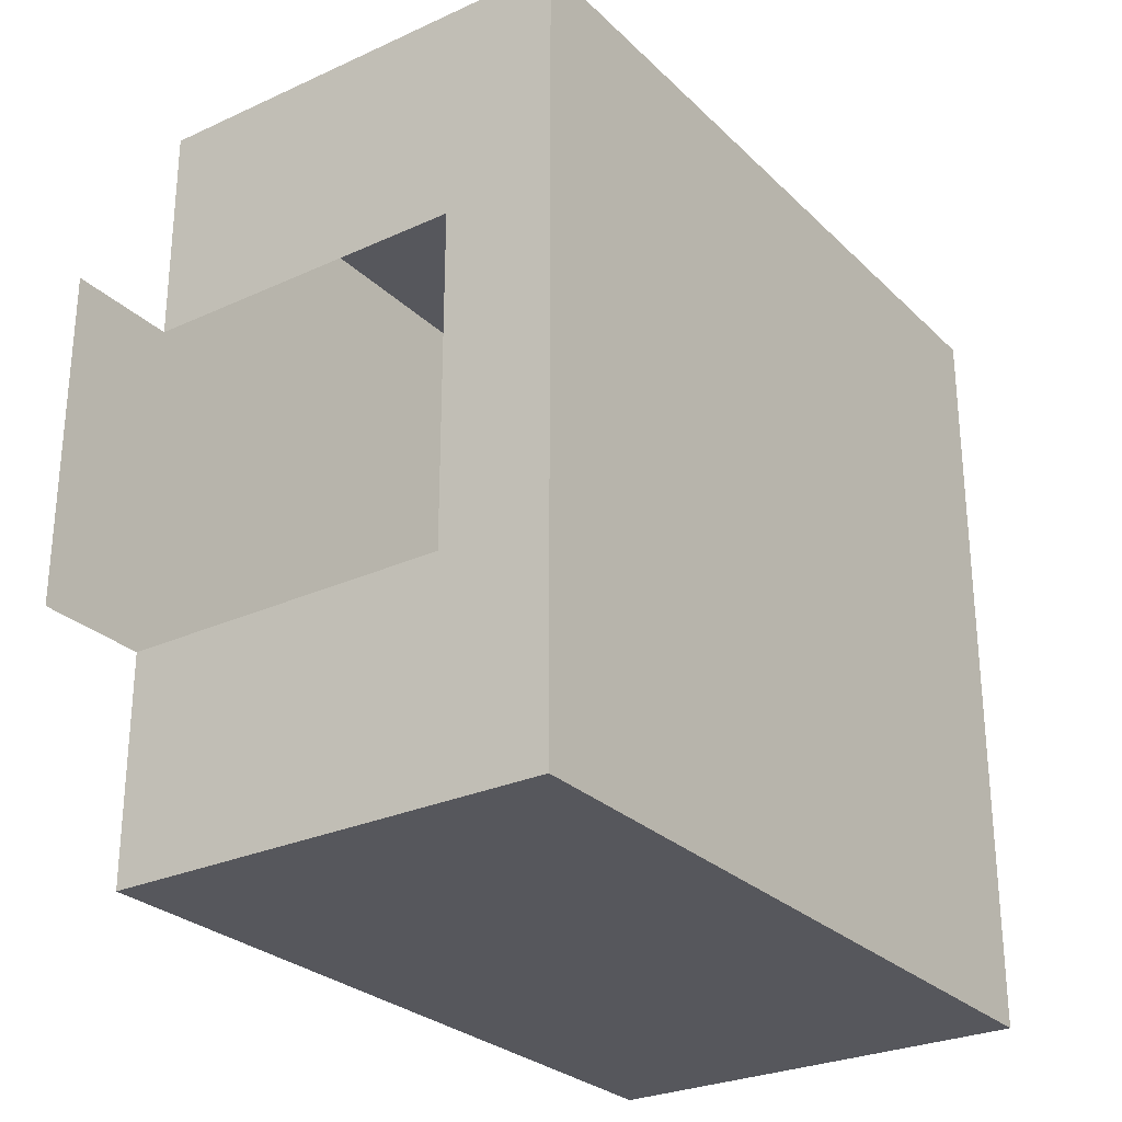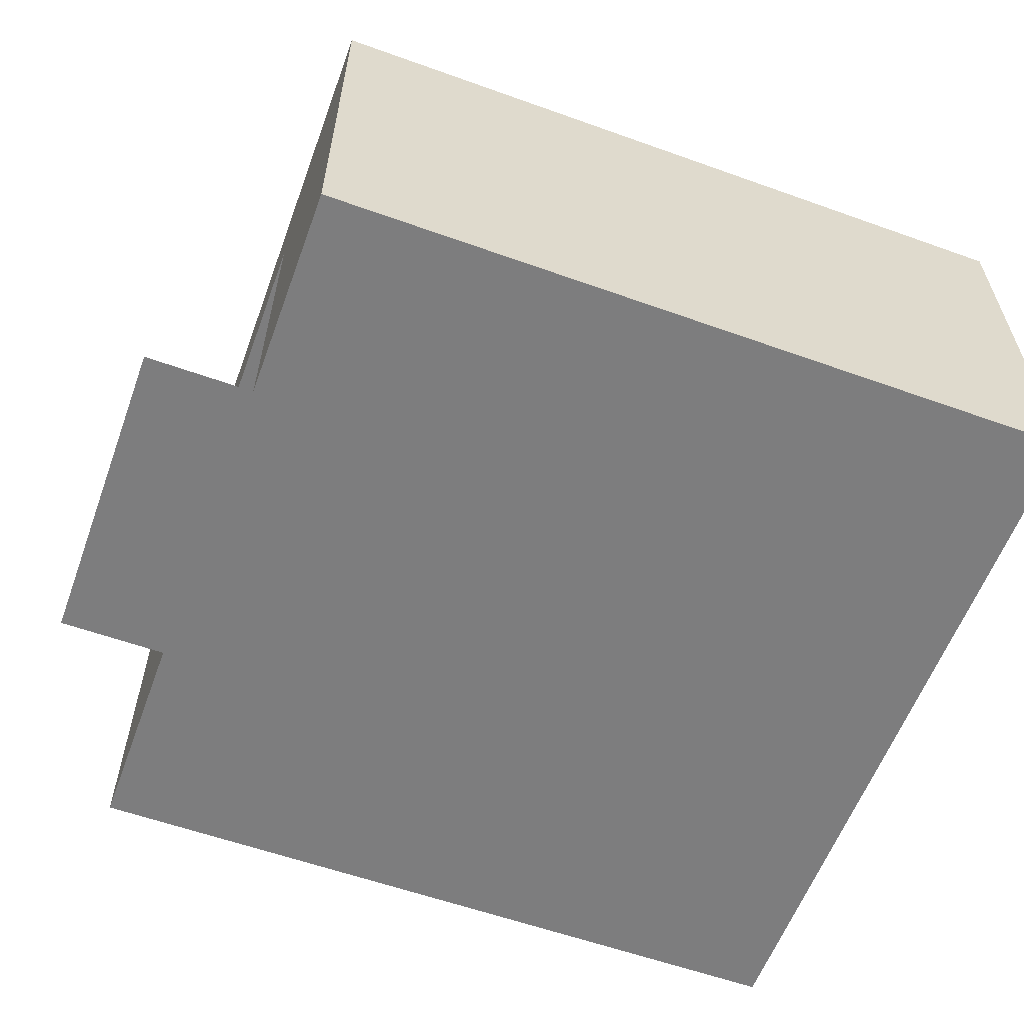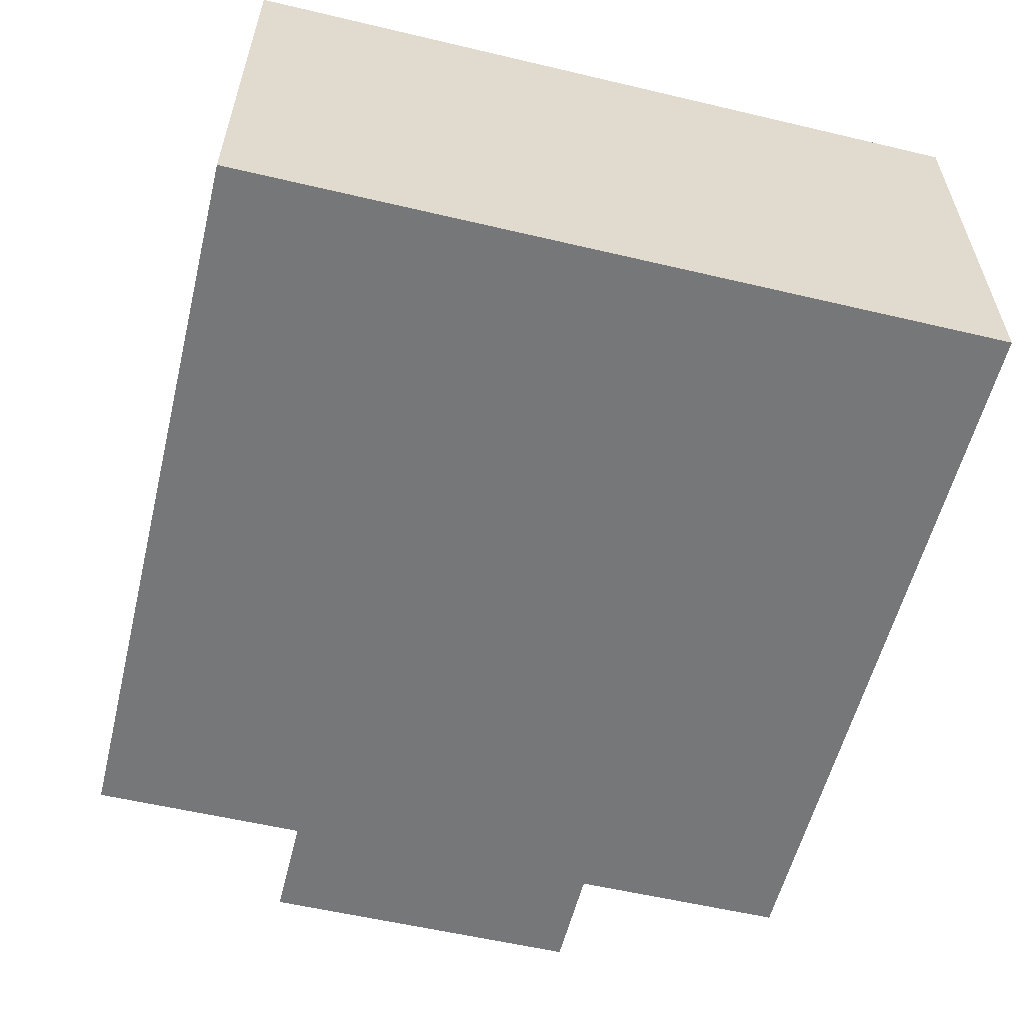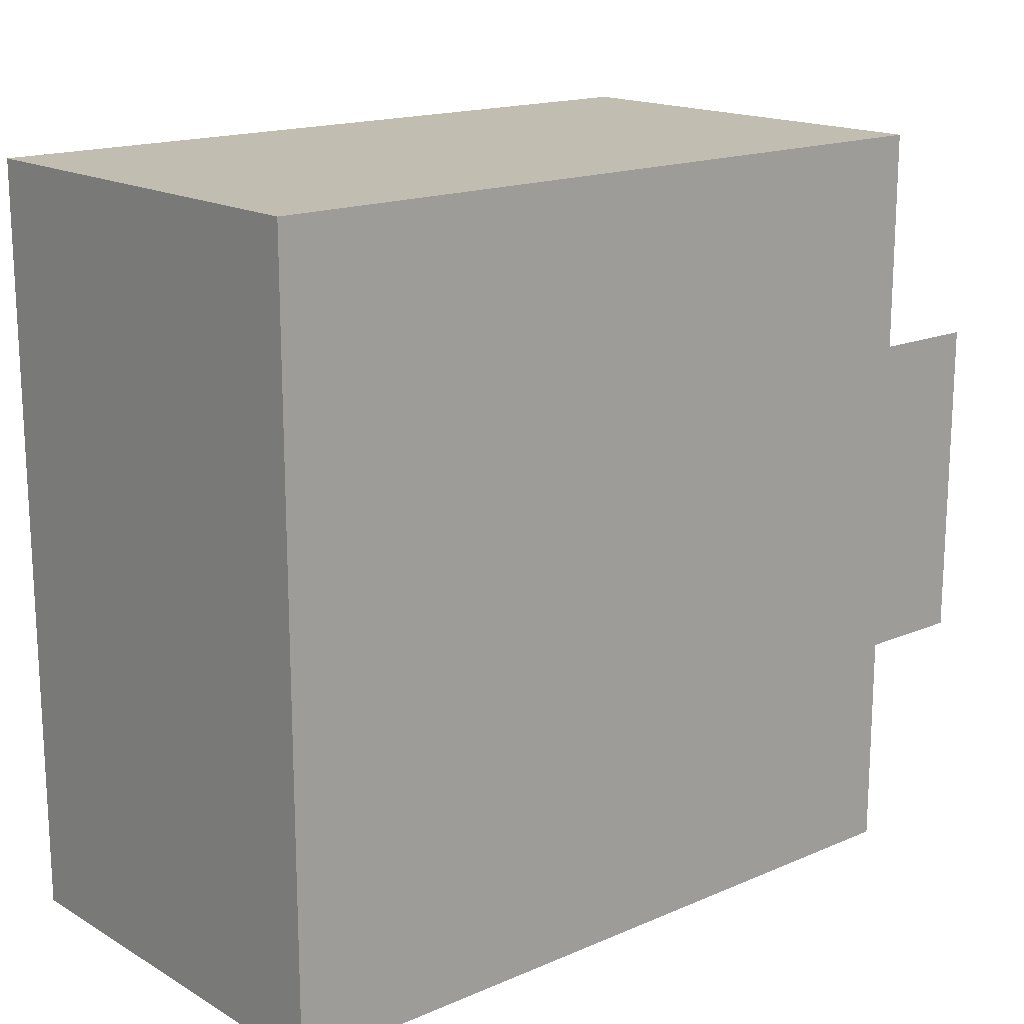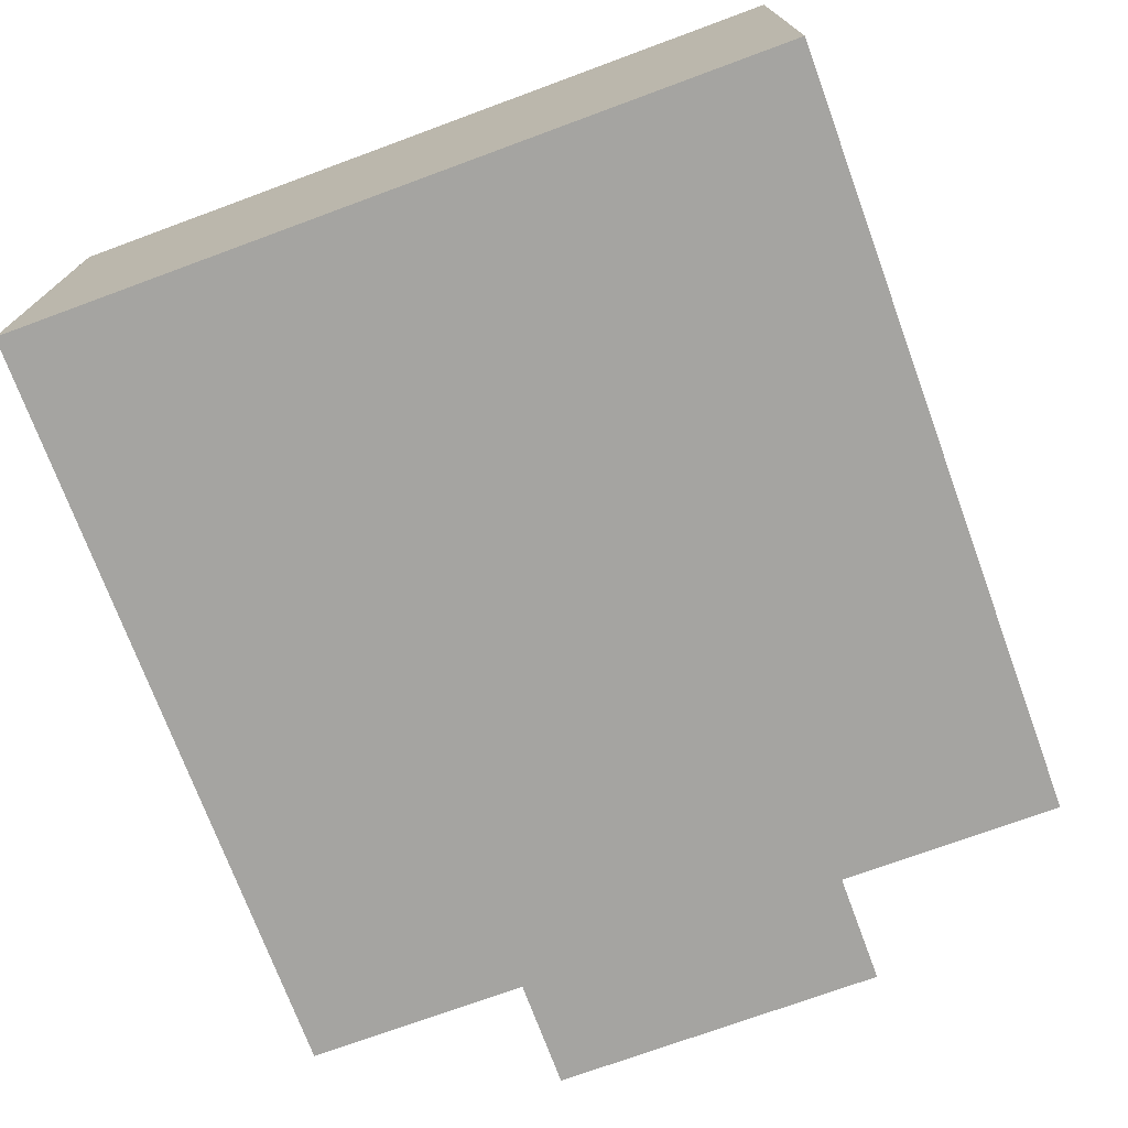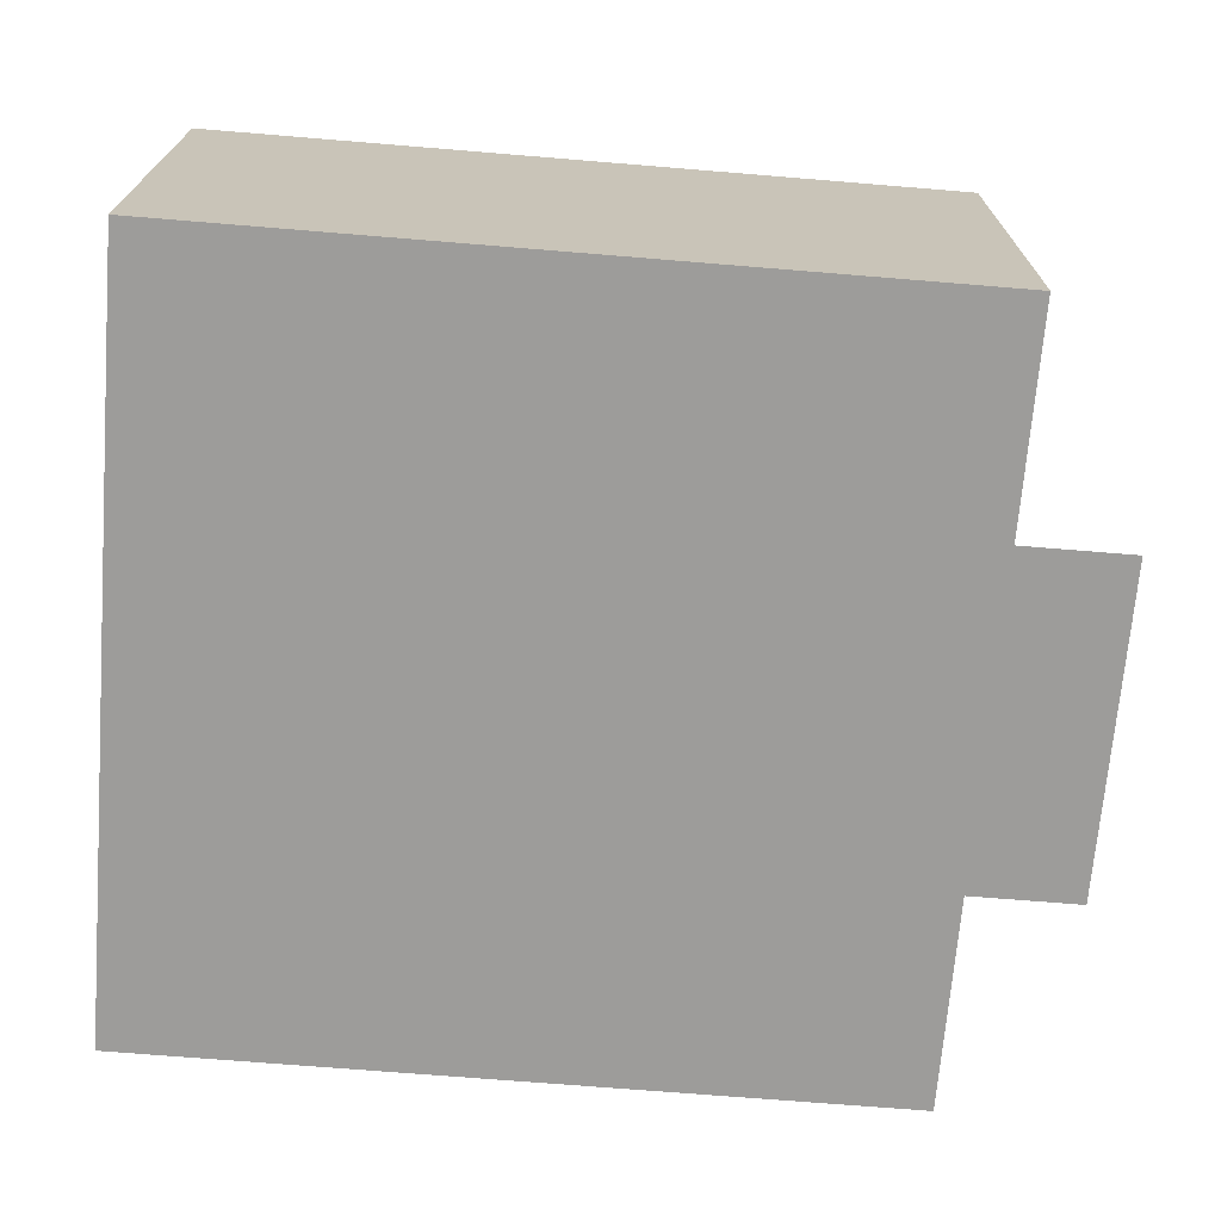
<metadata>
{"format":"obj","ext":"obj","renderer":"f3d","projection":"perspective","resolution":1024,"background":"white","views":[{"elev":-27.6,"azim":125.0,"up":"+Z"},{"elev":-59.1,"azim":159.8,"up":"+Y"},{"elev":-57.1,"azim":-103.8,"up":"+Y"},{"elev":16.7,"azim":-40.8,"up":"+Z"},{"elev":-73.2,"azim":-69.8,"up":"+Y"},{"elev":-70.3,"azim":-4.7,"up":"+Y"}]}
</metadata>
<code>
g pb_Mesh136018
v 8 4 7
v 1 4 7
v 1 0 7
v 8 0 7
v 1 4 7
v 1 4 4.292e-06
v 1 0 4.292e-06
v 1 0 7
v 1 4 4.292e-06
v 8 4 0
v 8 0 0
v 1 0 4.292e-06
v 8 4 0
v 1 4 4.292e-06
v 1 4 7
v 8 4 7
v 8 0 7
v 1 0 7
v 1 0 4.292e-06
v 8 0 0
v 8 4 0
v 8 4 7
v 8 3 2
v 8 3 5
v 8 0 7
v 8 0 5
v 8 0 0
v 8 0 2
v 9 0 2
v 8 0 5
v 8 0 2
v 9 0 5
g pb_Mesh136018_0
f 3 2 1
f 4 3 1
f 7 6 5
f 8 7 5
f 11 10 9
f 12 11 9
f 15 14 13
f 16 15 13
f 19 18 17
f 20 19 17
f 23 22 21
f 23 24 22
f 24 25 22
f 24 26 25
f 28 21 27
f 28 23 21
f 31 30 29
f 30 32 29

</code>
